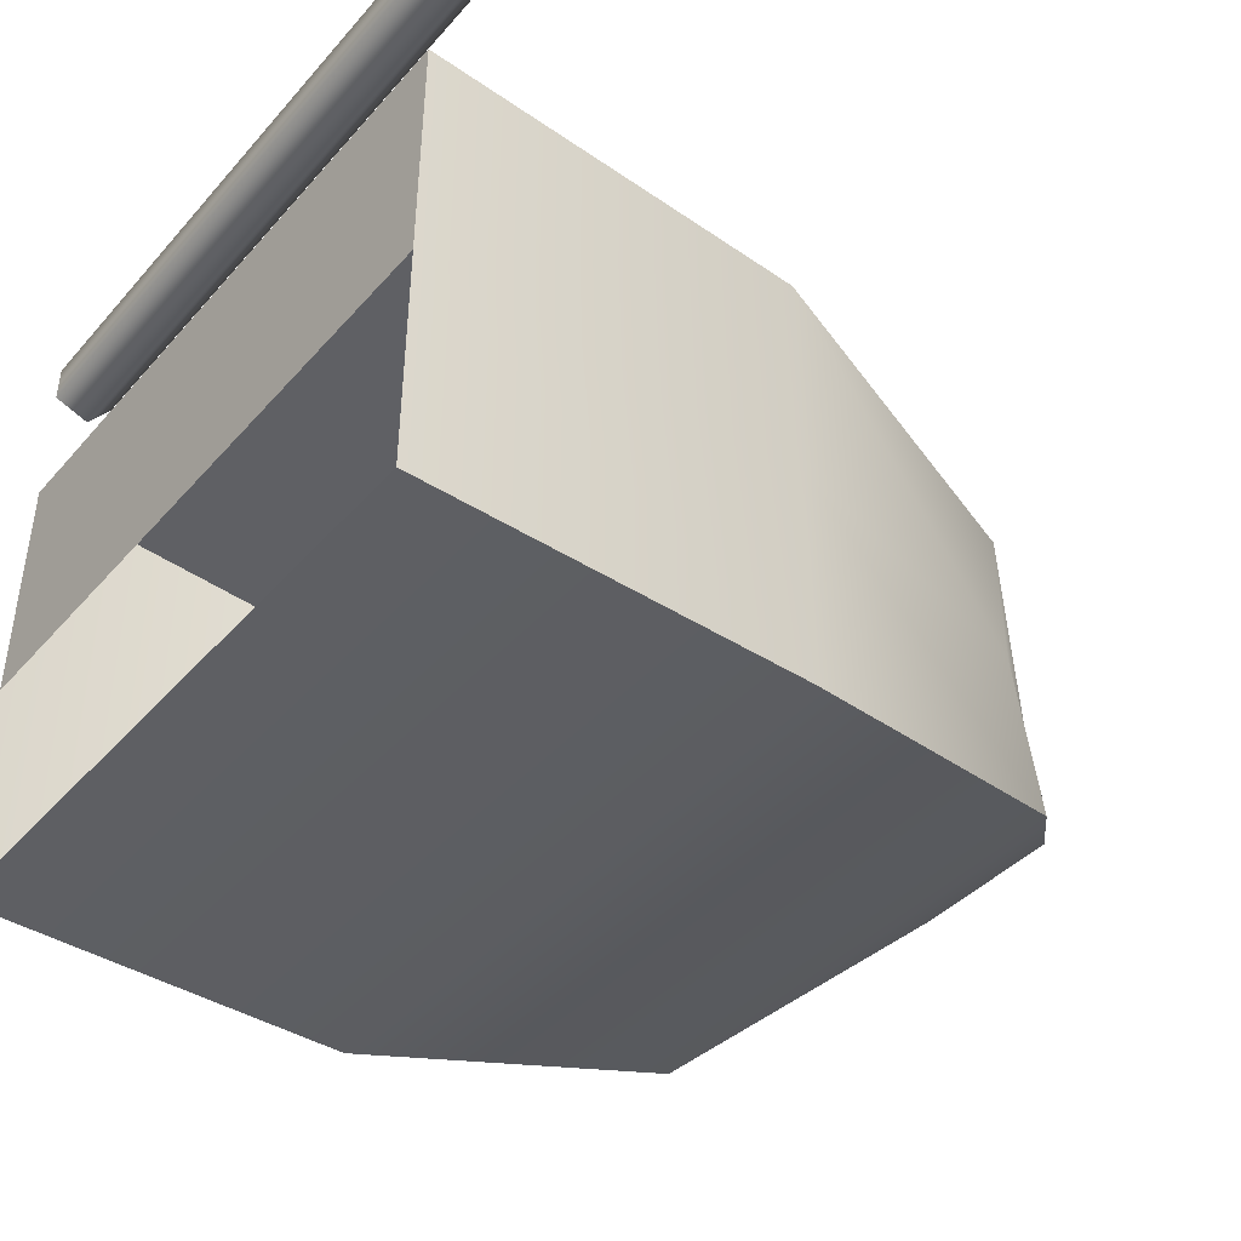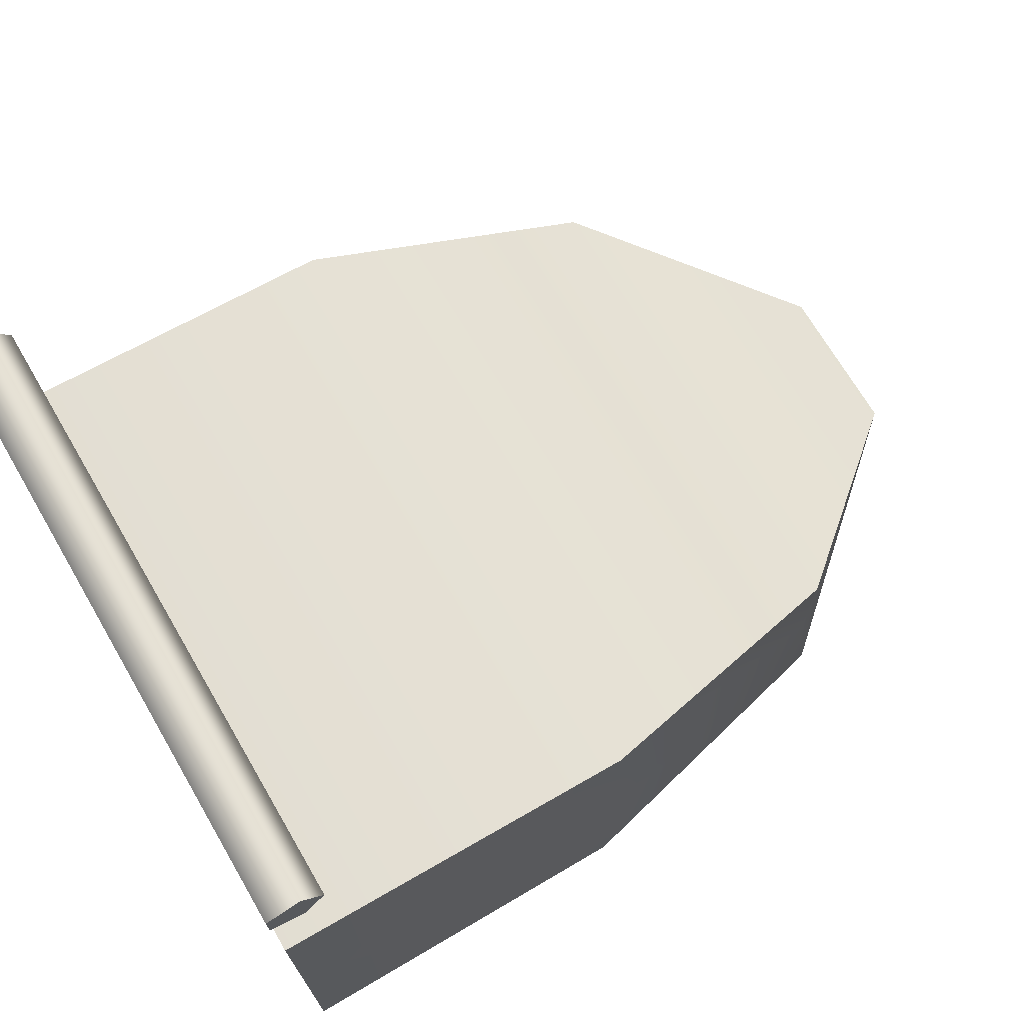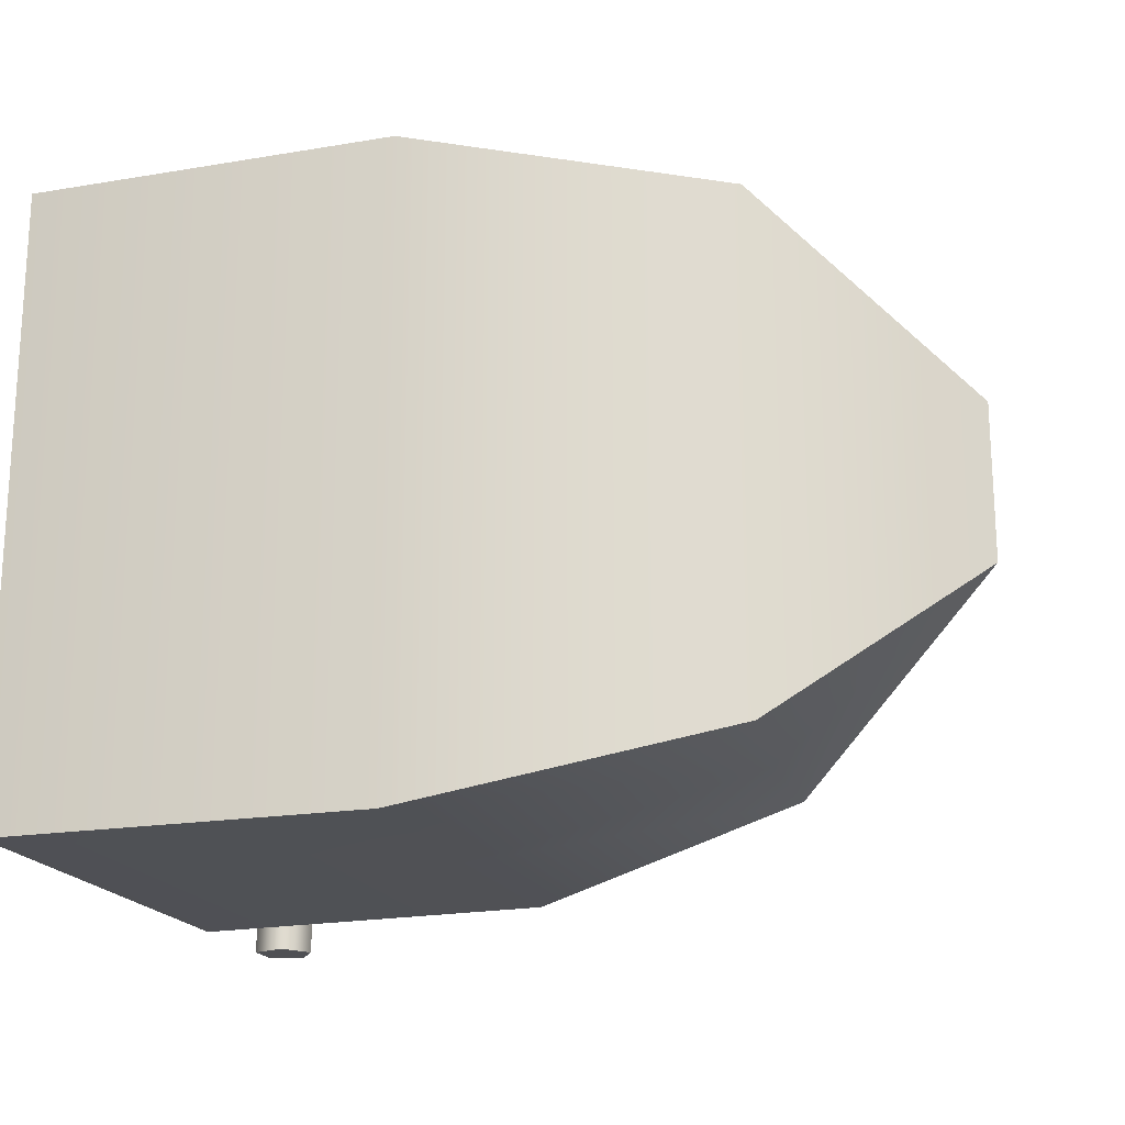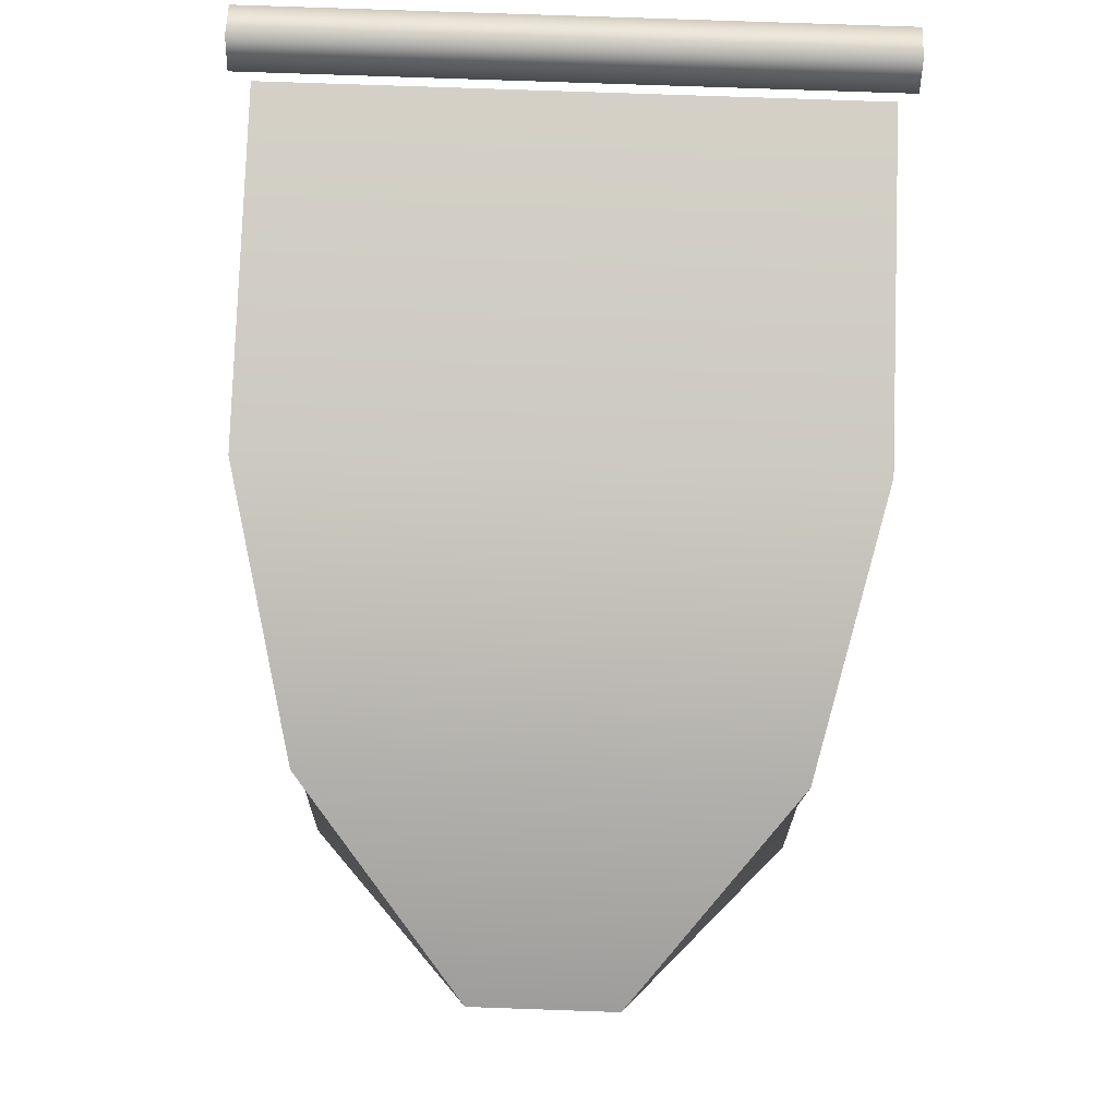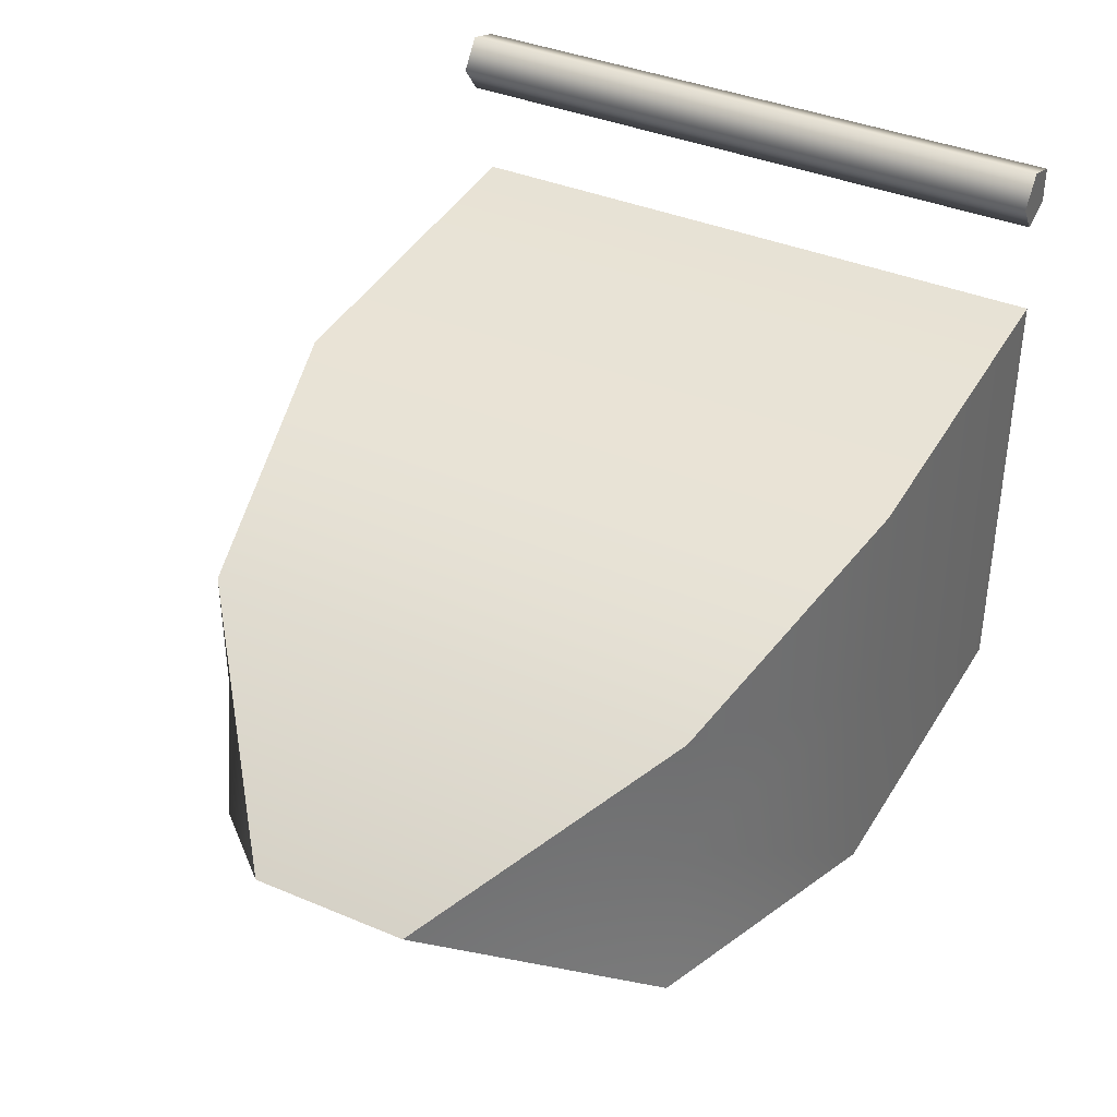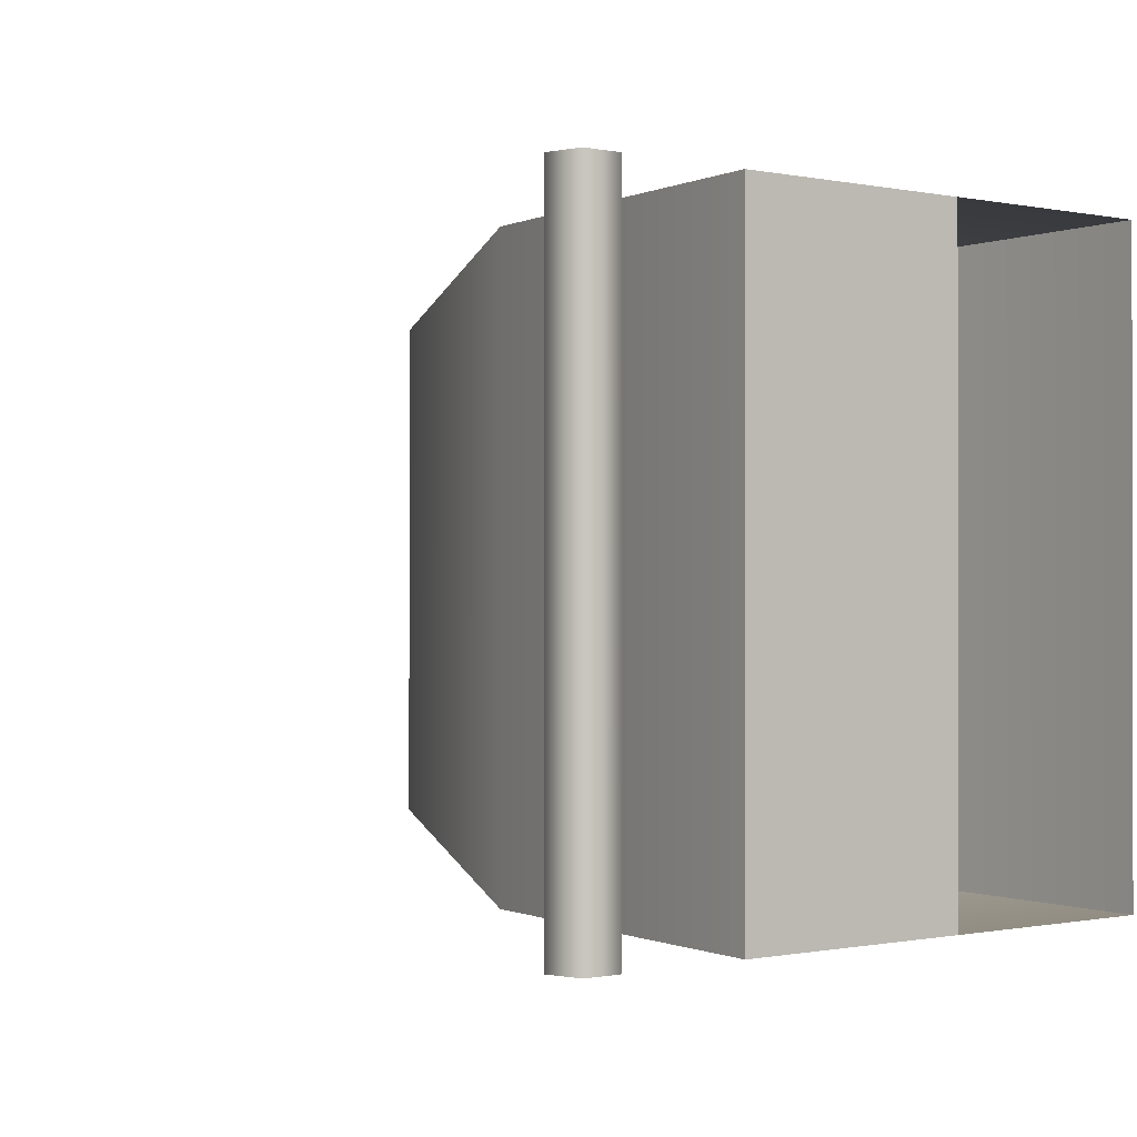
<metadata>
{"format":"obj","ext":"obj","renderer":"f3d","projection":"perspective","resolution":1024,"background":"white","views":[{"elev":-41.4,"azim":-37.7,"up":"+Y"},{"elev":70.4,"azim":-30.4,"up":"+Y"},{"elev":-19.2,"azim":17.6,"up":"+Z"},{"elev":76.8,"azim":92.0,"up":"+Y"},{"elev":38.2,"azim":118.1,"up":"+Y"},{"elev":-0.5,"azim":-126.2,"up":"+Z"}]}
</metadata>
<code>
g pb_Mesh-18237200
v 0.06291 0.9542 -0.525
v 0.09913 1.004 -0.525
v 0.004298 0.9732 -0.525
v 0.004298 1.035 0.525
v 0.06291 0.9542 0.525
v 0.004298 0.9732 0.525
v 0.007136 3.815e-08 0.525
v 0.628 1.144e-07 -0.525
v 0.007136 1.144e-07 -0.525
v 0.628 1.144e-07 -0.525
v 0.007136 3.815e-08 0.525
v 0.628 3.815e-08 0.525
v 0.628 3.815e-08 0.525
v 1.143 0.106 -0.4136
v 0.628 1.144e-07 -0.525
v 1.143 0.106 -0.4136
v 0.628 3.815e-08 0.525
v 1.143 0.106 0.4136
v 1.143 0.106 0.4136
v 1.455 0.3688 -0.1287
v 1.143 0.106 -0.4136
v 1.455 0.3688 -0.1287
v 1.143 0.106 0.4136
v 1.455 0.3688 0.1287
v 0.007136 1.144e-07 -0.525
v 0.628 0.3688 -0.525
v 0.007136 0.3688 -0.525
v 0.628 1.144e-07 -0.525
v 0.007136 0.7653 -0.525
v 0.628 0.7313 0.525
v 0.007136 0.7653 0.525
v 0.628 0.7313 -0.525
v 1.104 0.5934 0.4136
v 1.104 0.5934 -0.4136
v 1.455 0.3688 0.1287
v 1.455 0.3688 -0.1287
v 0.007136 0.3688 0.525
v 0.628 3.815e-08 0.525
v 0.007136 3.815e-08 0.525
v 0.628 0.3688 0.525
v 0.007136 0.3688 -0.525
v 0.007136 0.7653 0.525
v 0.007136 0.3688 0.525
v 0.007136 0.7653 0.525
v 0.007136 0.3688 -0.525
v 0.007136 0.7653 -0.525
v 0.007136 0.3688 0.525
v 0.628 0.7313 0.525
v 0.628 0.3688 0.525
v 0.628 0.7313 0.525
v 0.007136 0.3688 0.525
v 0.007136 0.7653 0.525
v 0.628 0.7313 0.525
v 1.104 0.3688 0.4136
v 0.628 0.3688 0.525
v 1.104 0.3688 0.4136
v 0.628 0.7313 0.525
v 1.104 0.5934 0.4136
v 1.104 0.5934 0.4136
v 1.455 0.3688 0.1287
v 1.104 0.3688 0.4136
v 1.104 0.3688 0.4136
v 1.455 0.3688 0.1287
v 1.143 0.106 0.4136
v 0.628 0.3688 -0.525
v 0.007136 0.7653 -0.525
v 0.007136 0.3688 -0.525
v 0.007136 0.7653 -0.525
v 0.628 0.3688 -0.525
v 0.628 0.7313 -0.525
v 0.628 0.3688 -0.525
v 1.104 0.5934 -0.4136
v 0.628 0.7313 -0.525
v 1.104 0.5934 -0.4136
v 0.628 0.3688 -0.525
v 1.104 0.3688 -0.4136
v 1.104 0.3688 -0.4136
v 1.455 0.3688 -0.1287
v 1.104 0.5934 -0.4136
v 1.143 0.106 -0.4136
v 1.455 0.3688 -0.1287
v 1.104 0.3688 -0.4136
v 0.628 1.144e-07 -0.525
v 1.104 0.3688 -0.4136
v 0.628 0.3688 -0.525
v 1.104 0.3688 -0.4136
v 0.628 1.144e-07 -0.525
v 1.143 0.106 -0.4136
v 0.628 0.3688 0.525
v 1.143 0.106 0.4136
v 0.628 3.815e-08 0.525
v 1.143 0.106 0.4136
v 0.628 0.3688 0.525
v 1.104 0.3688 0.4136
v 0.09913 1.004 -0.525
v 0.06291 1.054 0.525
v 0.06291 1.054 -0.525
v 0.09913 1.004 0.525
v 0.004298 1.035 0.525
v 0.004298 1.035 -0.525
v 0.06291 0.9542 -0.525
v 0.06291 0.9542 0.525
v 0.004298 0.9732 -0.525
v 0.004298 0.9732 0.525
v 0.004298 1.035 -0.525
v 0.004298 1.035 0.525
v 0.004298 1.035 -0.525
v 0.06291 1.054 -0.525
v 0.06291 1.054 0.525
v 0.09913 1.004 0.525
g pb_Mesh-18237200_0
f 3 2 1
f 6 5 4
f 9 8 7
f 12 11 10
f 15 14 13
f 18 17 16
f 21 20 19
f 24 23 22
f 27 26 25
f 28 25 26
f 31 30 29
f 32 29 30
f 30 33 32
f 34 32 33
f 33 35 34
f 36 34 35
f 39 38 37
f 40 37 38
f 43 42 41
f 46 45 44
f 49 48 47
f 52 51 50
f 55 54 53
f 58 57 56
f 61 60 59
f 64 63 62
f 67 66 65
f 70 69 68
f 73 72 71
f 76 75 74
f 79 78 77
f 82 81 80
f 85 84 83
f 88 87 86
f 91 90 89
f 94 93 92
f 97 96 95
f 98 95 96
f 96 97 99
f 100 99 97
f 95 98 101
f 102 101 98
f 101 102 103
f 104 103 102
f 103 104 105
f 106 105 104
f 108 2 107
f 107 2 3
f 4 5 109
f 109 5 110

</code>
